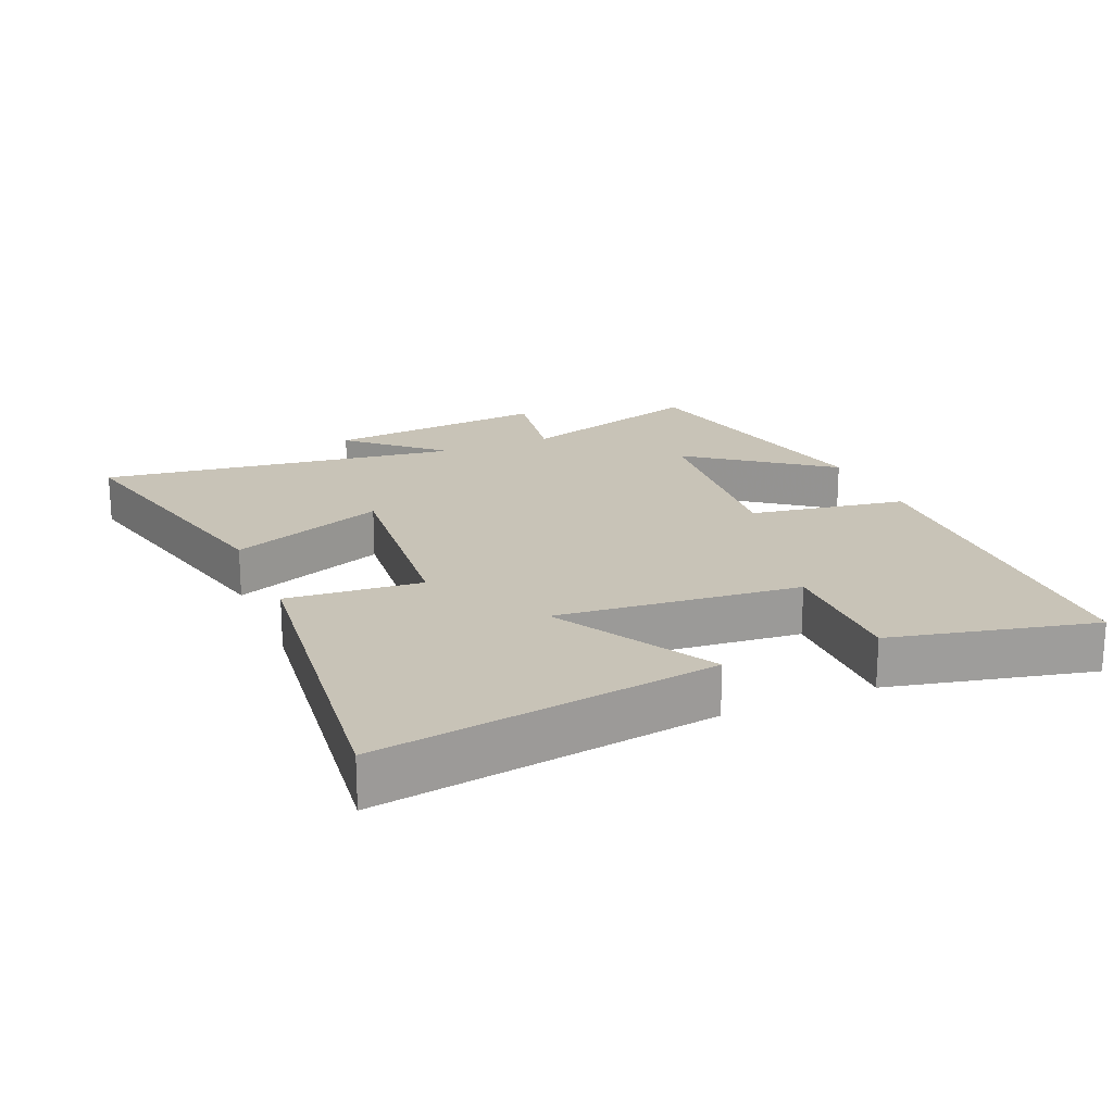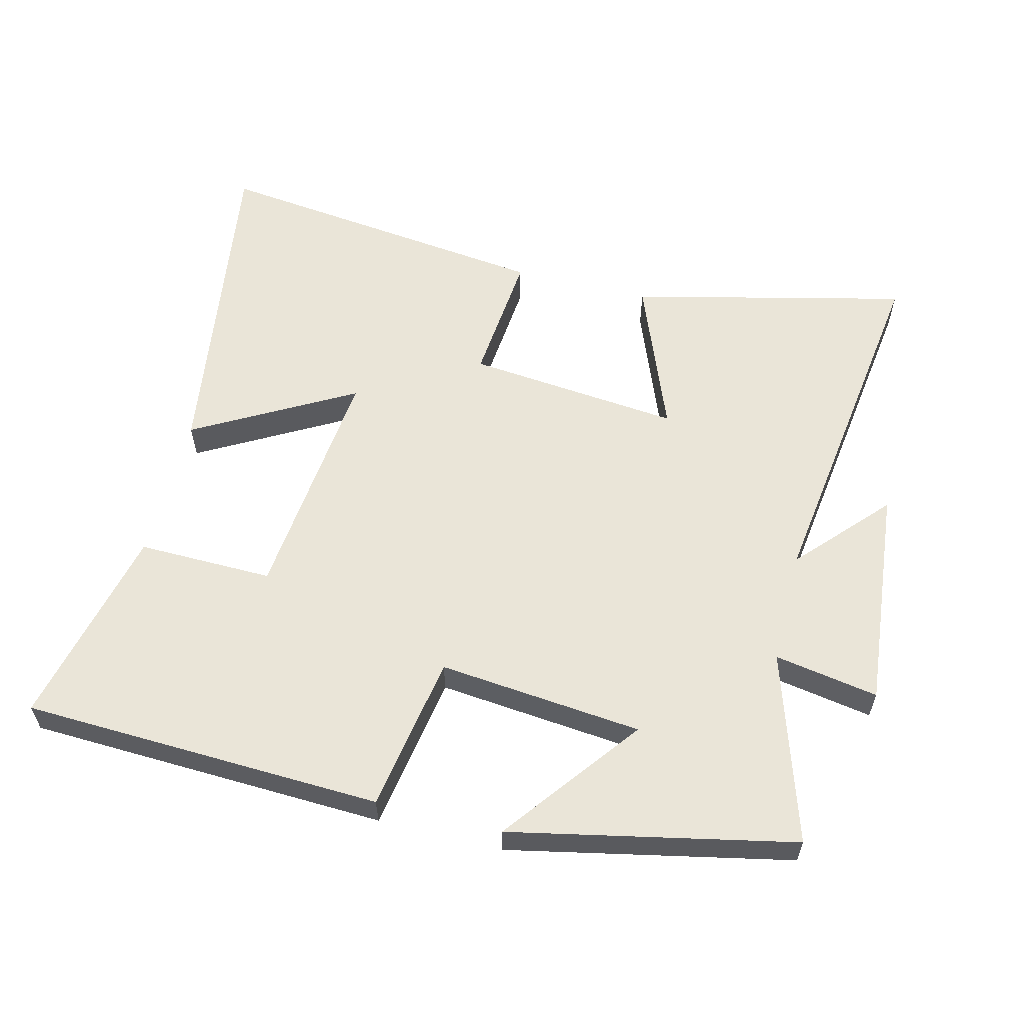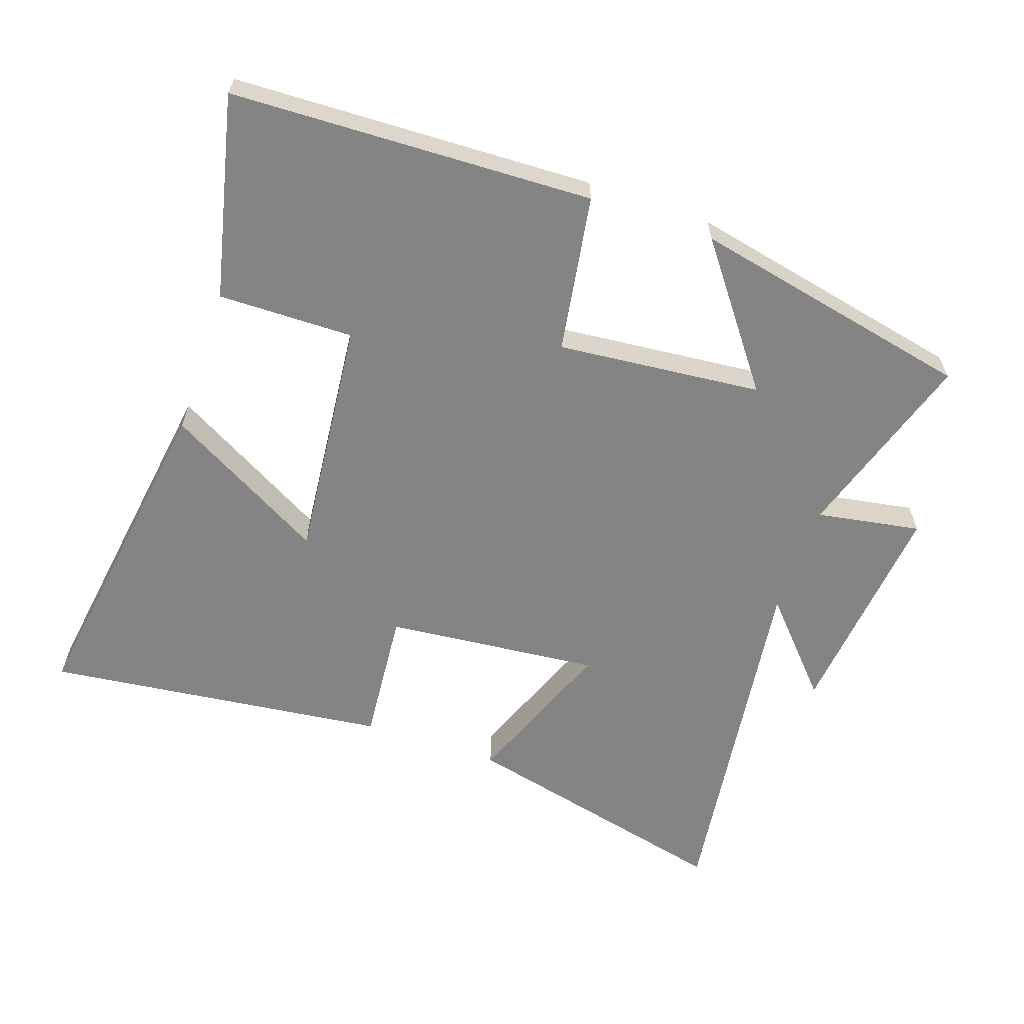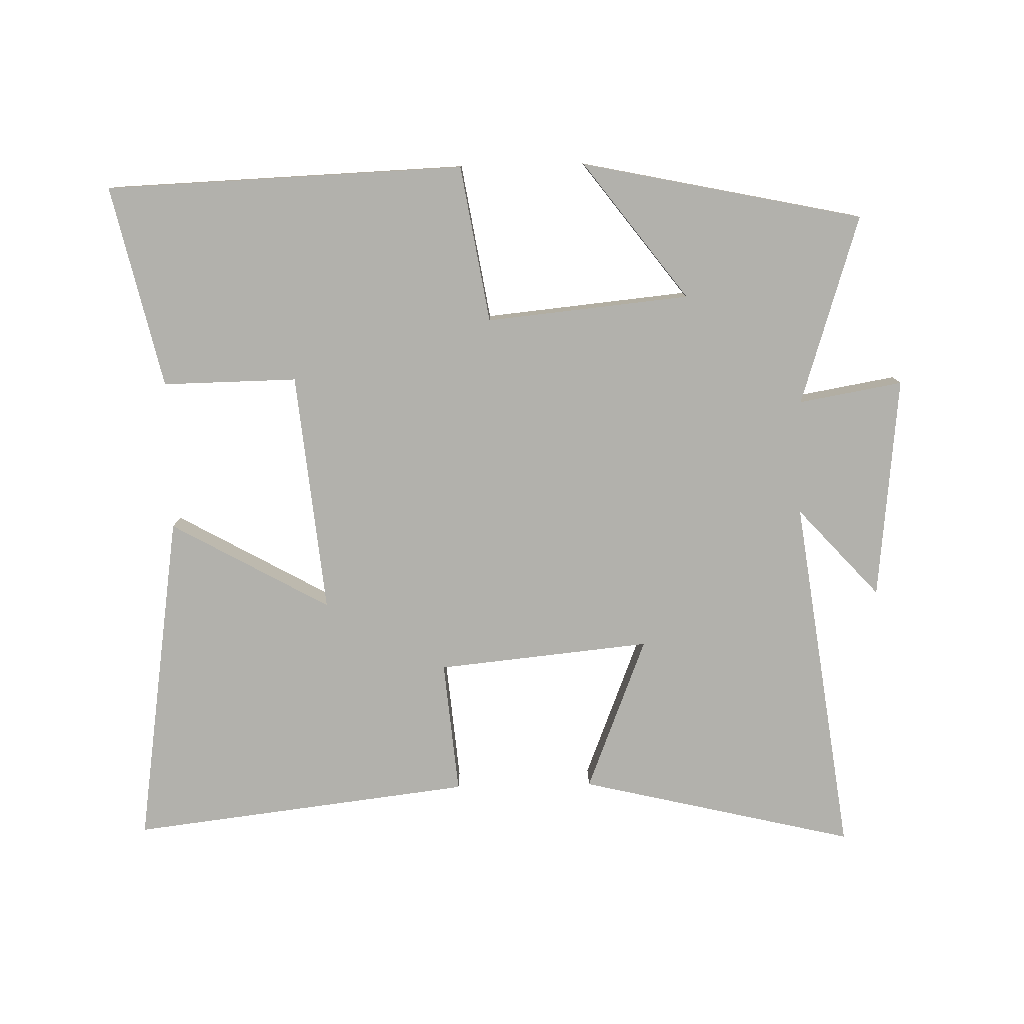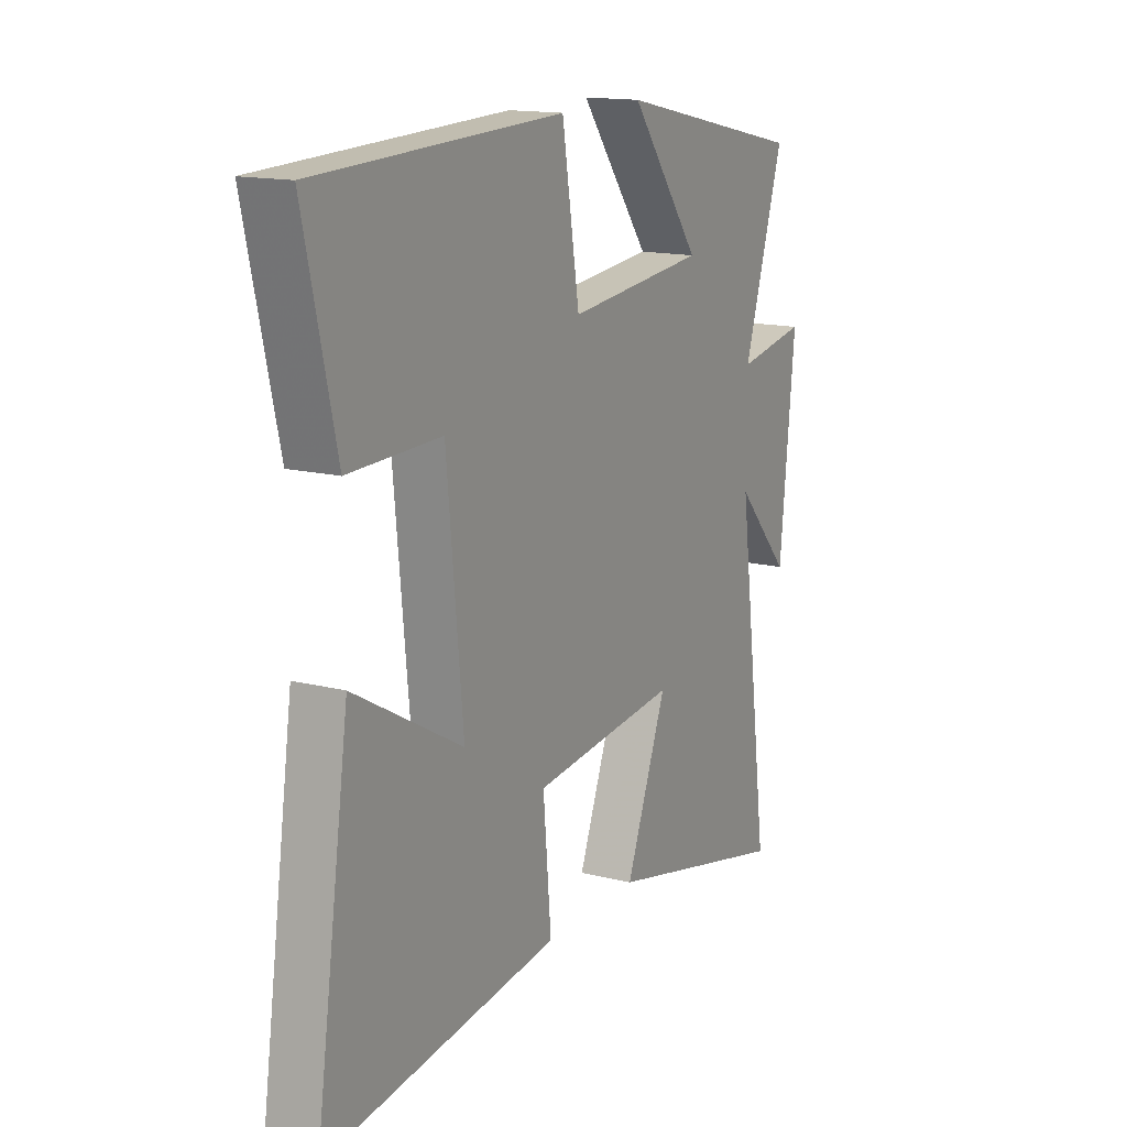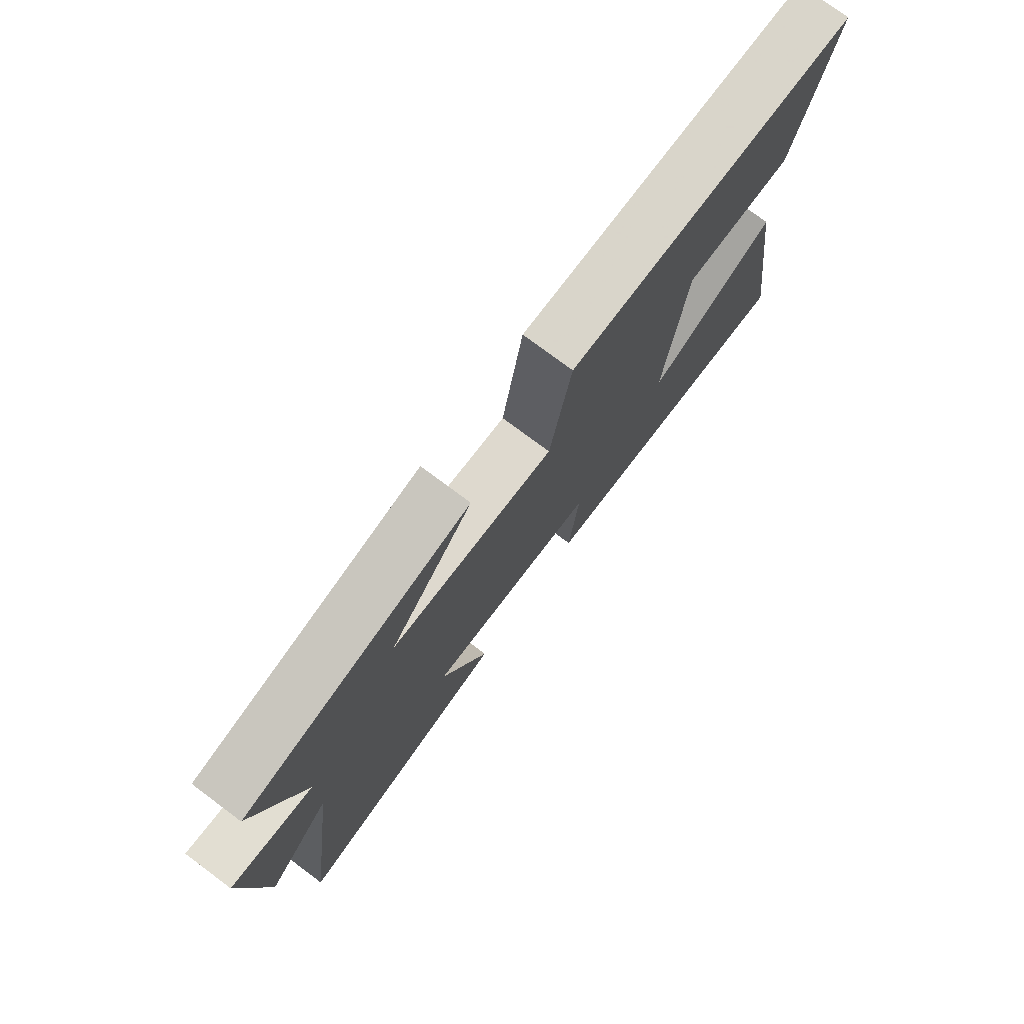
<metadata>
{"format":"obj","ext":"obj","renderer":"f3d","projection":"perspective","resolution":1024,"background":"white","views":[{"elev":19.8,"azim":-113.1,"up":"+Y"},{"elev":58.7,"azim":14.1,"up":"+Y"},{"elev":-61.4,"azim":-19.0,"up":"+Y"},{"elev":-78.9,"azim":1.3,"up":"+Y"},{"elev":15.0,"azim":-61.8,"up":"+Z"},{"elev":76.7,"azim":126.7,"up":"+Z"}]}
</metadata>
<code>
v -0.57 0.07 0.48
v -0.026 0.07 0.5
v 0.013 0.07 0.263
v 0.321 0.07 0.293
v 0.164 0.07 0.5
v 0.59 0.07 0.41
v 0.5 0.07 0.123
v 0.657 0.07 0.15
v 0.623 0.07 -0.188
v 0.5 0.07 -0.053
v 0.575 0.07 -0.6
v 0.157 0.07 -0.5
v 0.249 0.07 -0.265
v -0.075 0.07 -0.297
v -0.057 0.07 -0.5
v -0.575 0.07 -0.562
v -0.5 0.07 -0.054
v -0.26 0.07 -0.189
v -0.296 0.07 0.177
v -0.5 0.07 0.174
v -0.57 0 0.48
v -0.026 0 0.5
v 0.013 0 0.263
v 0.321 0 0.293
v 0.164 0 0.5
v 0.59 0 0.41
v 0.5 0 0.123
v 0.657 0 0.15
v 0.623 0 -0.188
v 0.5 0 -0.053
v 0.575 0 -0.6
v 0.157 0 -0.5
v 0.249 0 -0.265
v -0.075 0 -0.297
v -0.057 0 -0.5
v -0.575 0 -0.562
v -0.5 0 -0.054
v -0.26 0 -0.189
v -0.296 0 0.177
v -0.5 0 0.174
f 19 20 1 2
f 18 19 2 3
f 15 16 17 18
f 14 15 18
f 13 14 18 3
f 10 11 12 13
f 10 13 3 4
f 7 8 9 10
f 7 10 4
f 4 5 6 7
f 22 21 40 39
f 23 22 39 38
f 38 37 36 35
f 38 35 34
f 23 38 34 33
f 33 32 31 30
f 24 23 33 30
f 30 29 28 27
f 24 30 27
f 27 26 25 24
f 1 21 22 2
f 2 22 23 3
f 3 23 24 4
f 4 24 25 5
f 5 25 26 6
f 6 26 27 7
f 7 27 28 8
f 8 28 29 9
f 9 29 30 10
f 10 30 31 11
f 11 31 32 12
f 12 32 33 13
f 13 33 34 14
f 14 34 35 15
f 15 35 36 16
f 16 36 37 17
f 17 37 38 18
f 18 38 39 19
f 19 39 40 20
f 20 40 21 1

</code>
